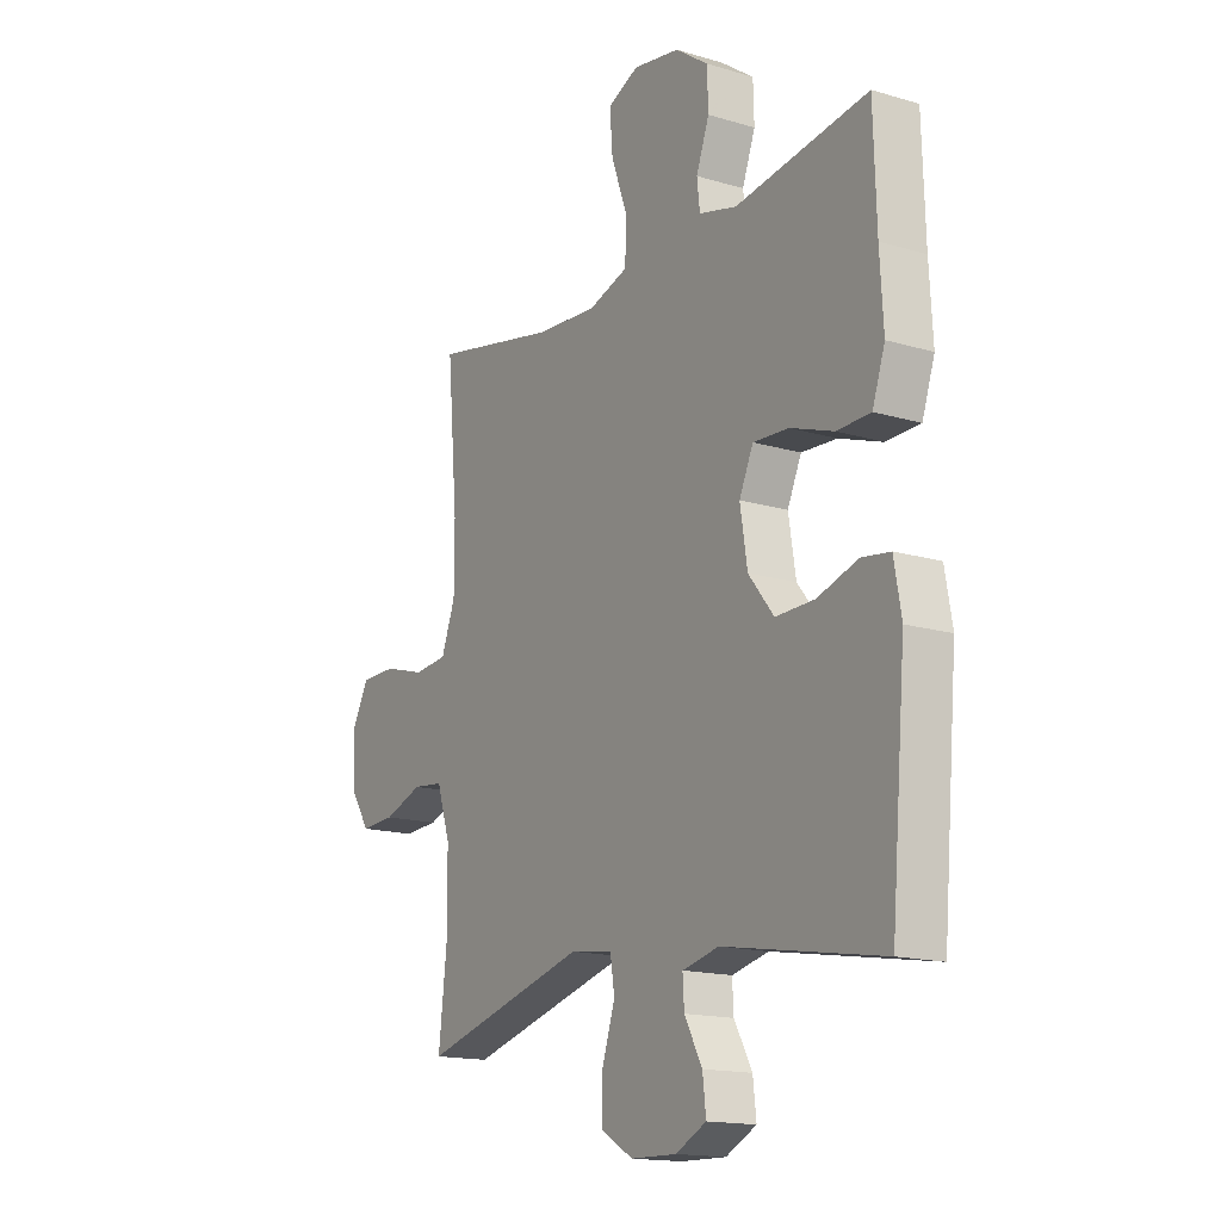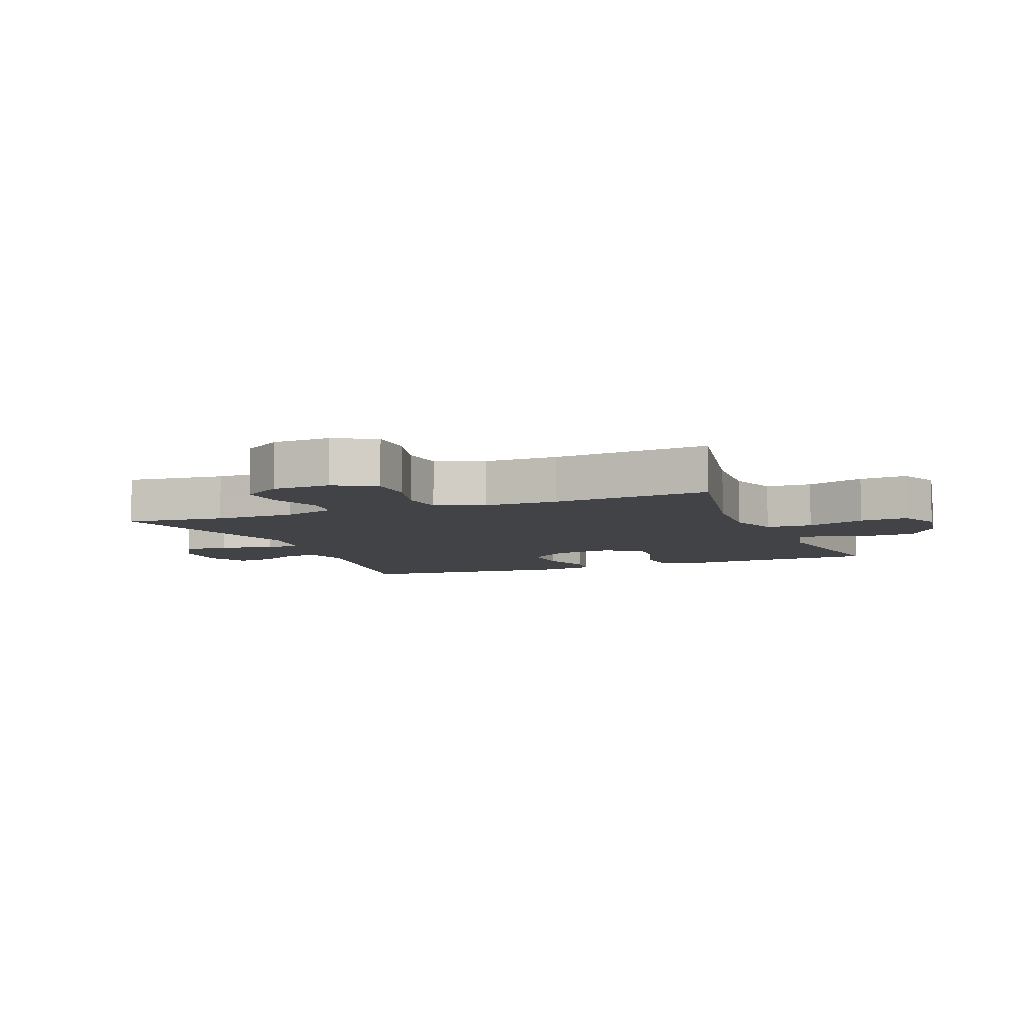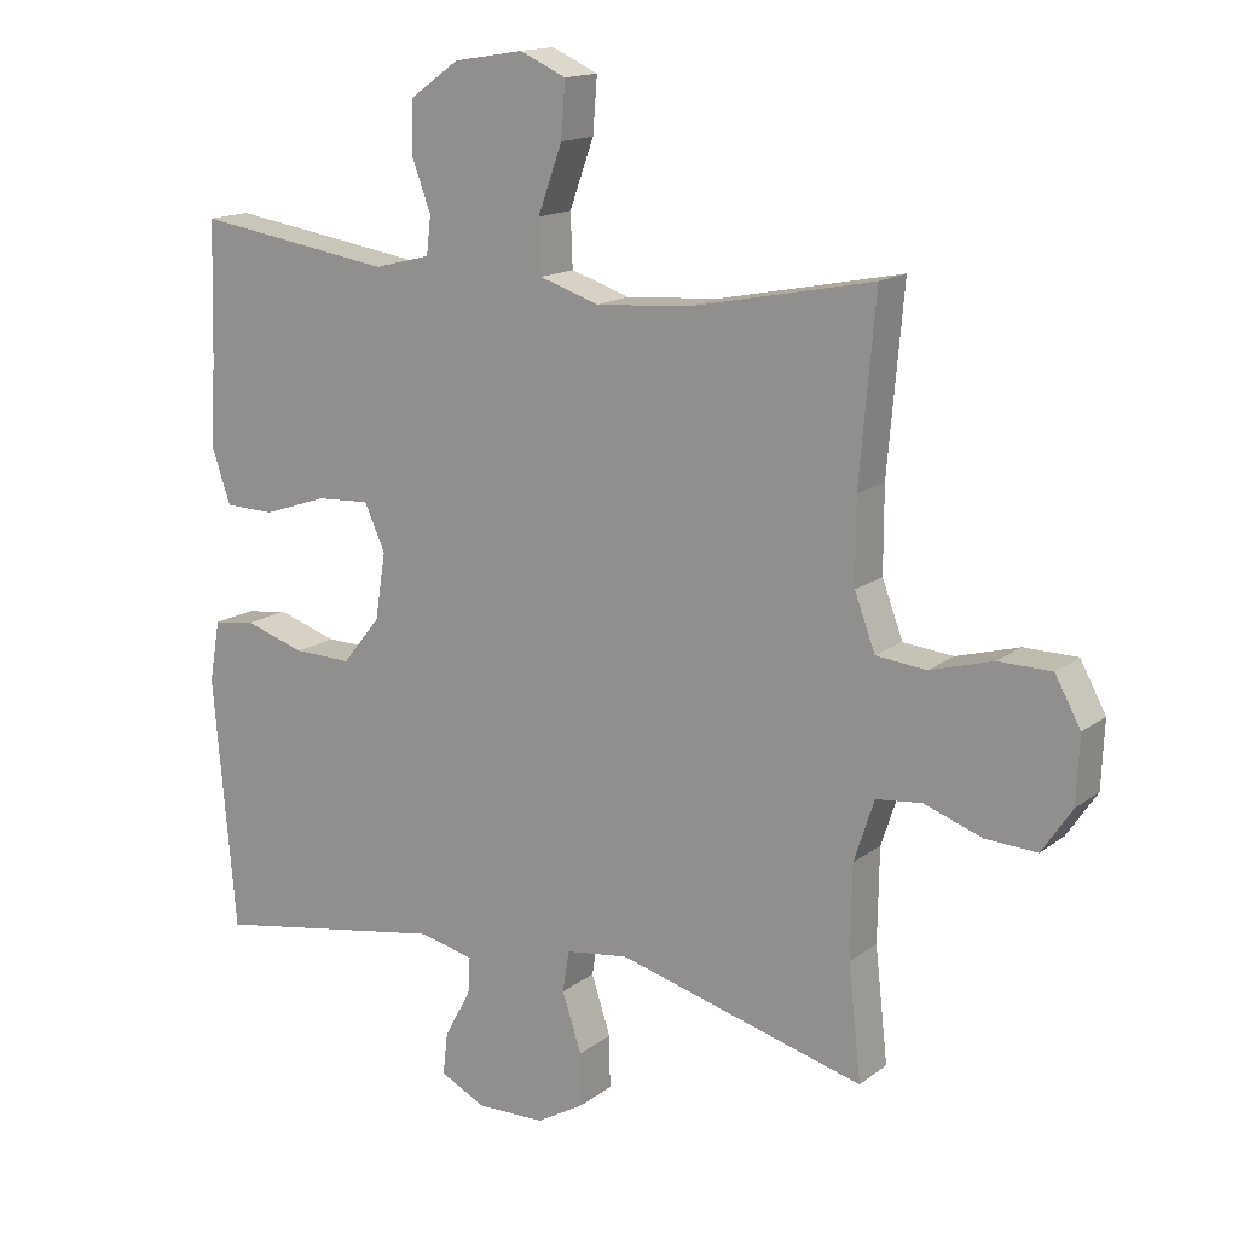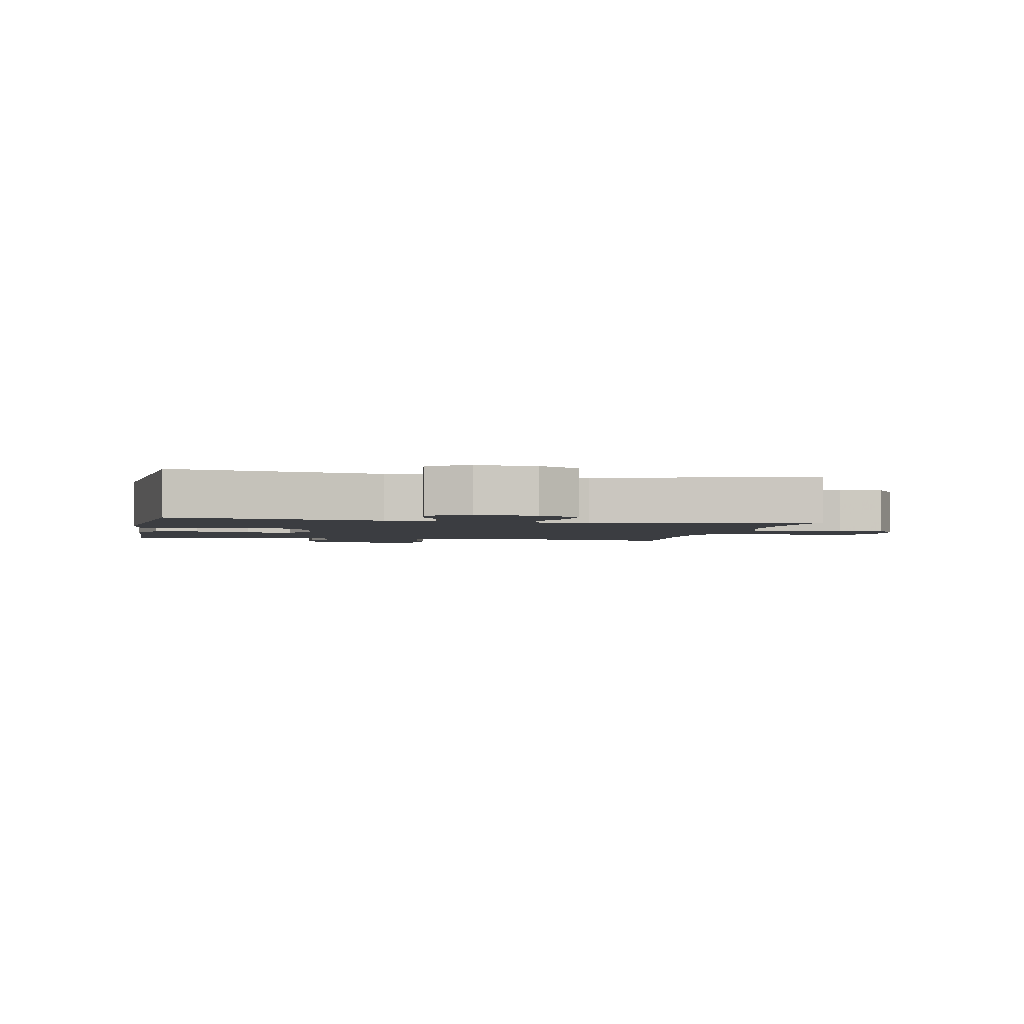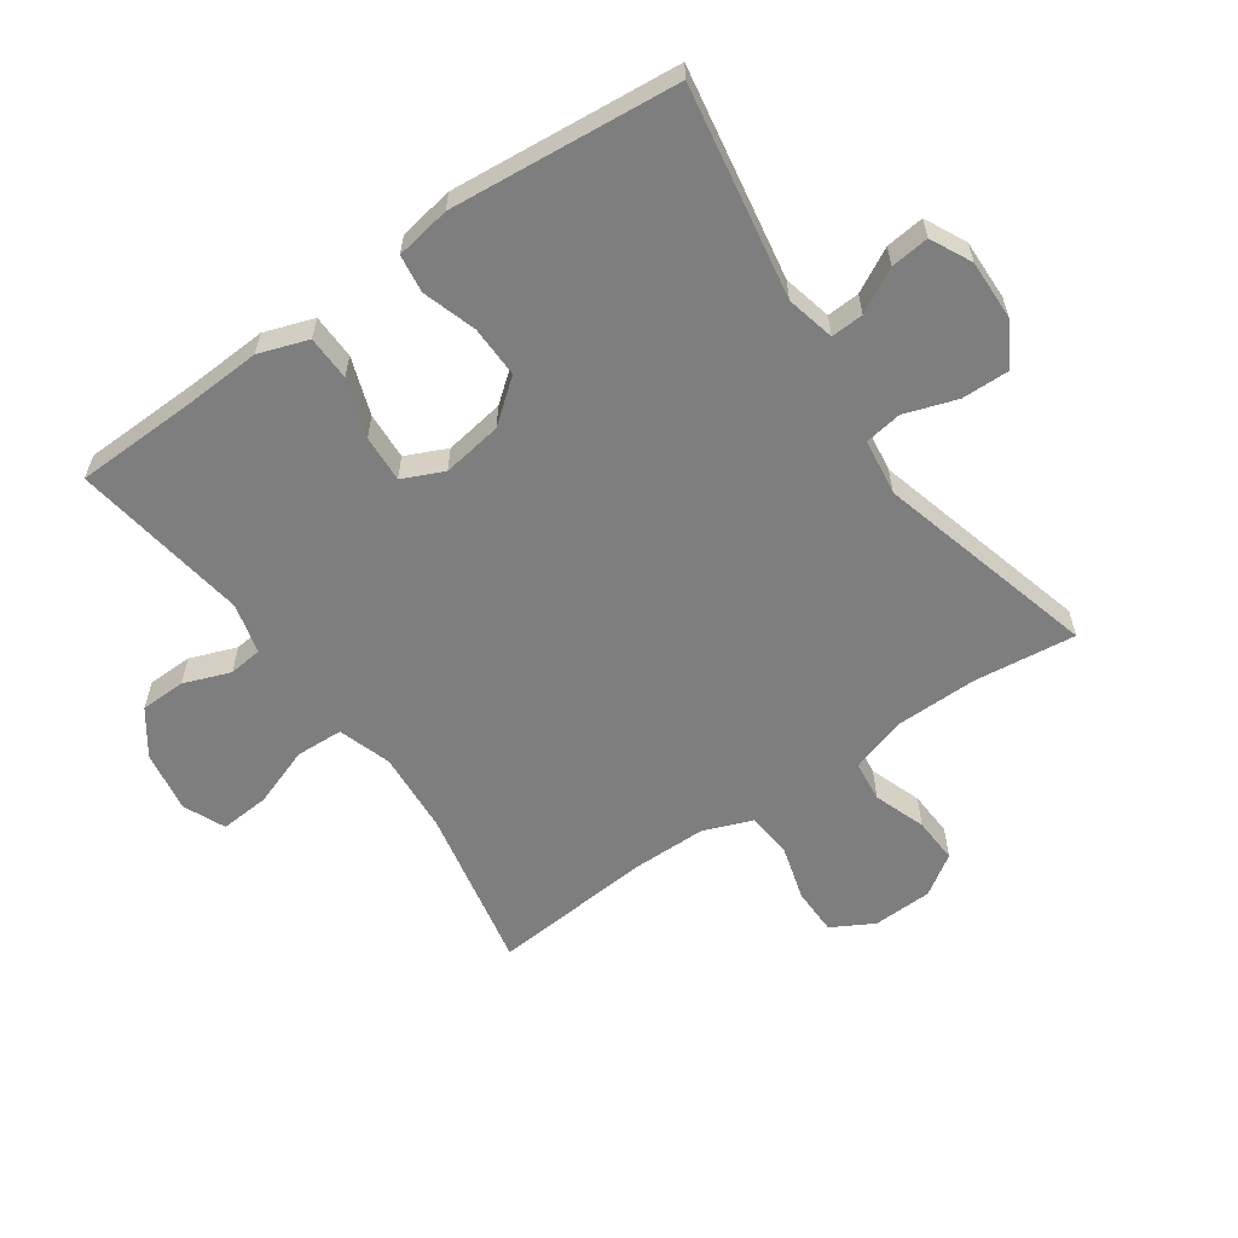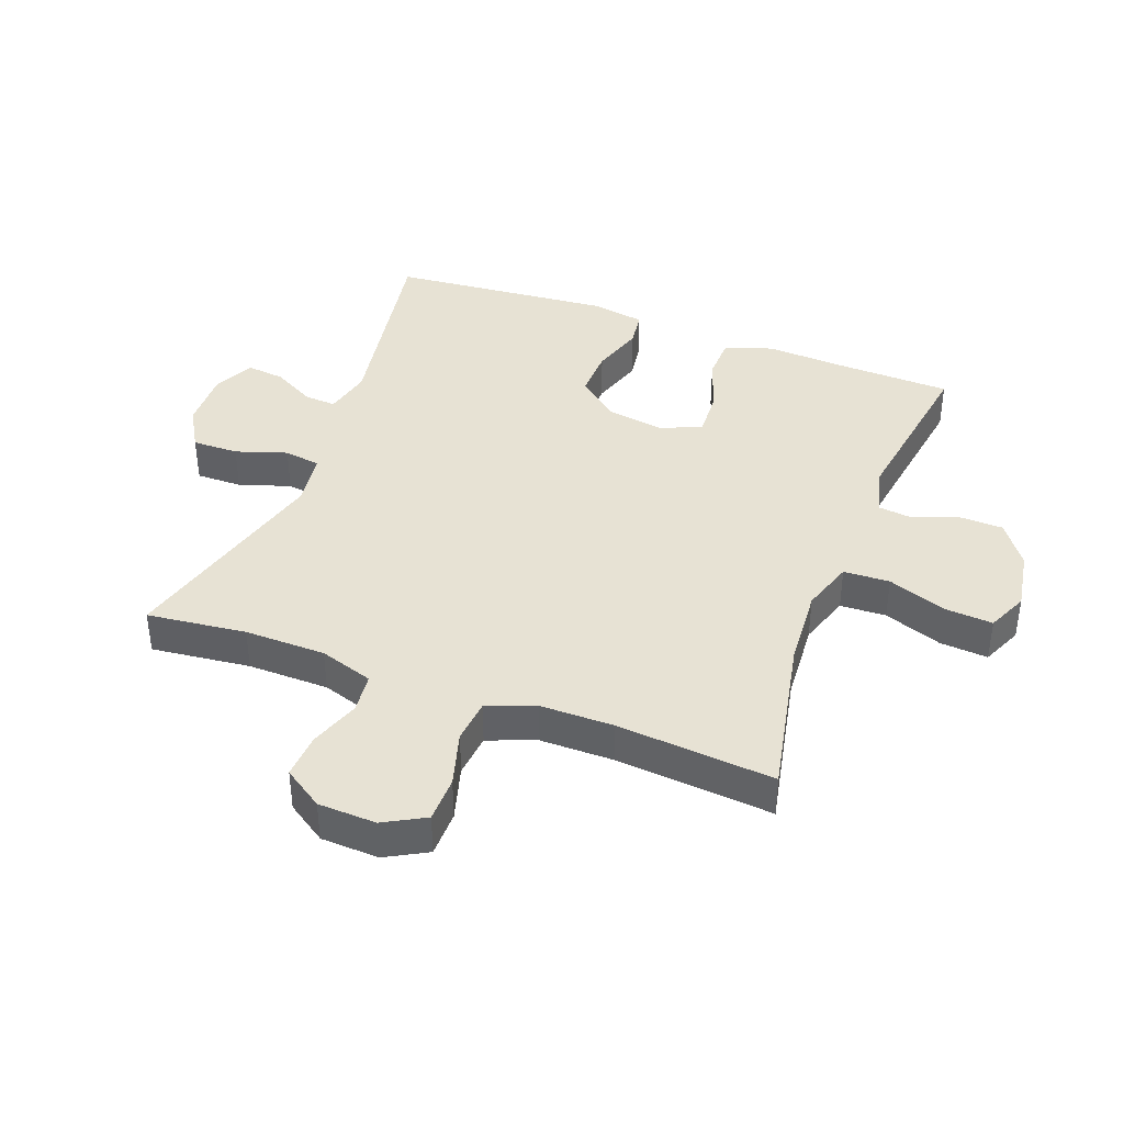
<metadata>
{"format":"obj","ext":"obj","renderer":"f3d","projection":"perspective","resolution":1024,"background":"white","views":[{"elev":-15.8,"azim":58.1,"up":"+Z"},{"elev":-7.1,"azim":-68.3,"up":"+Y"},{"elev":15.3,"azim":-147.0,"up":"+Z"},{"elev":-2.4,"azim":168.5,"up":"+Y"},{"elev":-59.4,"azim":124.7,"up":"+Y"},{"elev":40.0,"azim":-69.5,"up":"+Y"}]}
</metadata>
<code>
v -0.5 0.07 -0.5
v -0.482 0.07 -0.341
v -0.484 0.07 -0.211
v -0.512 0.07 -0.125
v -0.576 0.07 -0.118
v -0.657 0.07 -0.147
v -0.729 0.07 -0.151
v -0.771 0.07 -0.088
v -0.775 0.07 0.005
v -0.739 0.07 0.071
v -0.665 0.07 0.072
v -0.577 0.07 0.047
v -0.507 0.07 0.054
v -0.478 0.07 0.131
v -0.478 0.07 0.248
v -0.5 0.07 0.5
v -0.242 0.07 0.448
v -0.113 0.07 0.439
v -0.03 0.07 0.466
v -0.027 0.07 0.54
v -0.061 0.07 0.634
v -0.067 0.07 0.711
v -0.002 0.07 0.74
v 0.095 0.07 0.724
v 0.164 0.07 0.675
v 0.166 0.07 0.604
v 0.139 0.07 0.531
v 0.145 0.07 0.478
v 0.224 0.07 0.458
v 0.5 0.07 0.5
v 0.506 0.07 0.31
v 0.513 0.07 0.189
v 0.487 0.07 0.112
v 0.417 0.07 0.11
v 0.327 0.07 0.141
v 0.253 0.07 0.145
v 0.224 0.07 0.081
v 0.239 0.07 -0.013
v 0.292 0.07 -0.079
v 0.373 0.07 -0.077
v 0.457 0.07 -0.05
v 0.516 0.07 -0.058
v 0.531 0.07 -0.144
v 0.5 0.07 -0.5
v 0.17 0.07 -0.444
v 0.094 0.07 -0.462
v 0.097 0.07 -0.513
v 0.134 0.07 -0.581
v 0.141 0.07 -0.641
v 0.077 0.07 -0.673
v -0.018 0.07 -0.671
v -0.085 0.07 -0.632
v -0.084 0.07 -0.558
v -0.057 0.07 -0.476
v -0.066 0.07 -0.418
v -0.154 0.07 -0.406
v -0.5 0 -0.5
v -0.482 0 -0.341
v -0.484 0 -0.211
v -0.512 0 -0.125
v -0.576 0 -0.118
v -0.657 0 -0.147
v -0.729 0 -0.151
v -0.771 0 -0.088
v -0.775 0 0.005
v -0.739 0 0.071
v -0.665 0 0.072
v -0.577 0 0.047
v -0.507 0 0.054
v -0.478 0 0.131
v -0.478 0 0.248
v -0.5 0 0.5
v -0.242 0 0.448
v -0.113 0 0.439
v -0.03 0 0.466
v -0.027 0 0.54
v -0.061 0 0.634
v -0.067 0 0.711
v -0.002 0 0.74
v 0.095 0 0.724
v 0.164 0 0.675
v 0.166 0 0.604
v 0.139 0 0.531
v 0.145 0 0.478
v 0.224 0 0.458
v 0.5 0 0.5
v 0.506 0 0.31
v 0.513 0 0.189
v 0.487 0 0.112
v 0.417 0 0.11
v 0.327 0 0.141
v 0.253 0 0.145
v 0.224 0 0.081
v 0.239 0 -0.013
v 0.292 0 -0.079
v 0.373 0 -0.077
v 0.457 0 -0.05
v 0.516 0 -0.058
v 0.531 0 -0.144
v 0.5 0 -0.5
v 0.17 0 -0.444
v 0.094 0 -0.462
v 0.097 0 -0.513
v 0.134 0 -0.581
v 0.141 0 -0.641
v 0.077 0 -0.673
v -0.018 0 -0.671
v -0.085 0 -0.632
v -0.084 0 -0.558
v -0.057 0 -0.476
v -0.066 0 -0.418
v -0.154 0 -0.406
f 51 52 53 54
f 51 54 55
f 50 51 55
f 47 48 49 50
f 46 47 50 55
f 45 46 55
f 42 43 44 45
f 40 41 42 45
f 39 40 45 55
f 38 39 55 56
f 32 33 34 35
f 31 32 35 36
f 29 30 31 36
f 28 29 36 37
f 24 25 26 27
f 24 27 28
f 20 21 22 23
f 19 20 23 24
f 15 16 17
f 14 15 17 18
f 13 14 18 19
f 9 10 11 12
f 9 12 13
f 8 9 13
f 5 6 7 8
f 4 5 8 13
f 3 4 13 19
f 38 56 1 2
f 19 24 28 37
f 19 37 38
f 2 3 19 38
f 110 109 108 107
f 111 110 107
f 111 107 106
f 106 105 104 103
f 111 106 103 102
f 111 102 101
f 101 100 99 98
f 101 98 97 96
f 111 101 96 95
f 112 111 95 94
f 91 90 89 88
f 92 91 88 87
f 92 87 86 85
f 93 92 85 84
f 83 82 81 80
f 84 83 80
f 79 78 77 76
f 80 79 76 75
f 73 72 71
f 74 73 71 70
f 75 74 70 69
f 68 67 66 65
f 69 68 65
f 69 65 64
f 64 63 62 61
f 69 64 61 60
f 75 69 60 59
f 58 57 112 94
f 93 84 80 75
f 94 93 75
f 94 75 59 58
f 1 57 58 2
f 2 58 59 3
f 3 59 60 4
f 4 60 61 5
f 5 61 62 6
f 6 62 63 7
f 7 63 64 8
f 8 64 65 9
f 9 65 66 10
f 10 66 67 11
f 11 67 68 12
f 12 68 69 13
f 13 69 70 14
f 14 70 71 15
f 15 71 72 16
f 16 72 73 17
f 17 73 74 18
f 18 74 75 19
f 19 75 76 20
f 20 76 77 21
f 21 77 78 22
f 22 78 79 23
f 23 79 80 24
f 24 80 81 25
f 25 81 82 26
f 26 82 83 27
f 27 83 84 28
f 28 84 85 29
f 29 85 86 30
f 30 86 87 31
f 31 87 88 32
f 32 88 89 33
f 33 89 90 34
f 34 90 91 35
f 35 91 92 36
f 36 92 93 37
f 37 93 94 38
f 38 94 95 39
f 39 95 96 40
f 40 96 97 41
f 41 97 98 42
f 42 98 99 43
f 43 99 100 44
f 44 100 101 45
f 45 101 102 46
f 46 102 103 47
f 47 103 104 48
f 48 104 105 49
f 49 105 106 50
f 50 106 107 51
f 51 107 108 52
f 52 108 109 53
f 53 109 110 54
f 54 110 111 55
f 55 111 112 56
f 56 112 57 1

</code>
